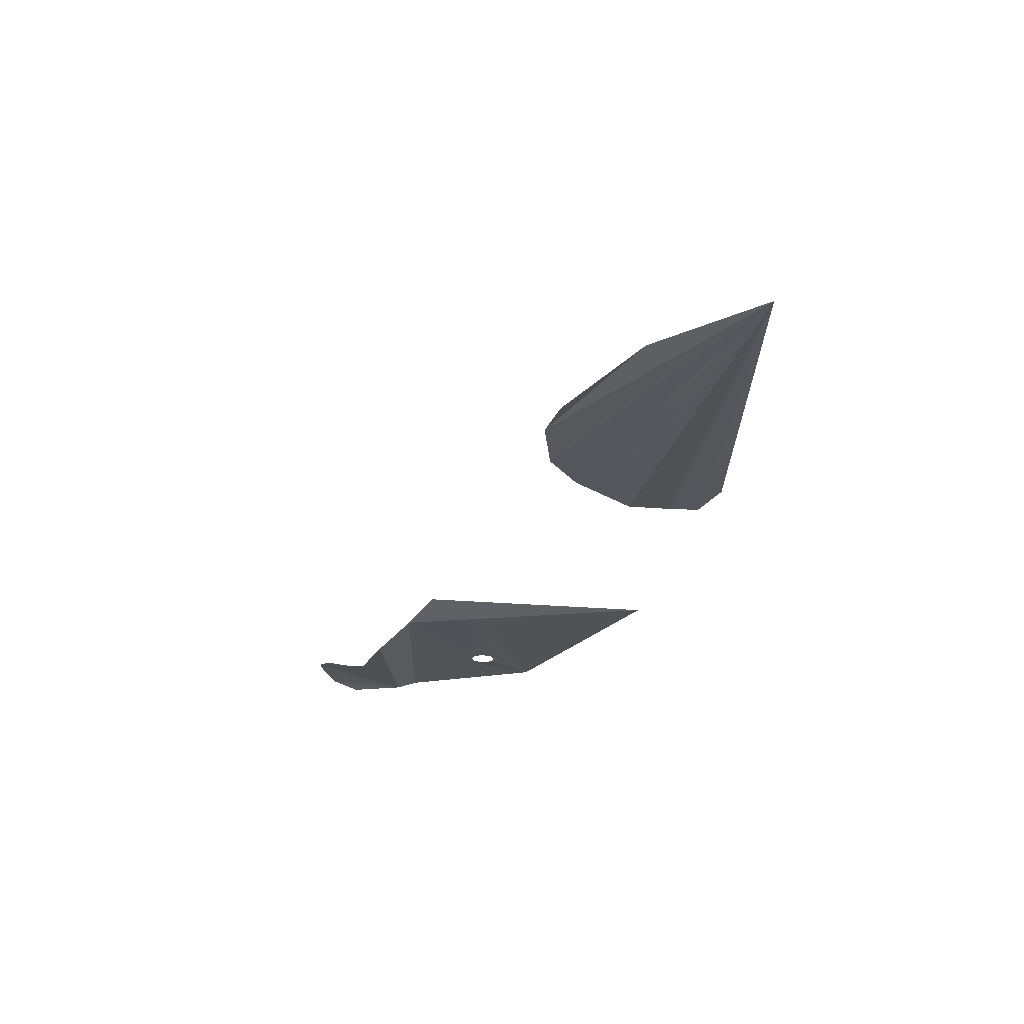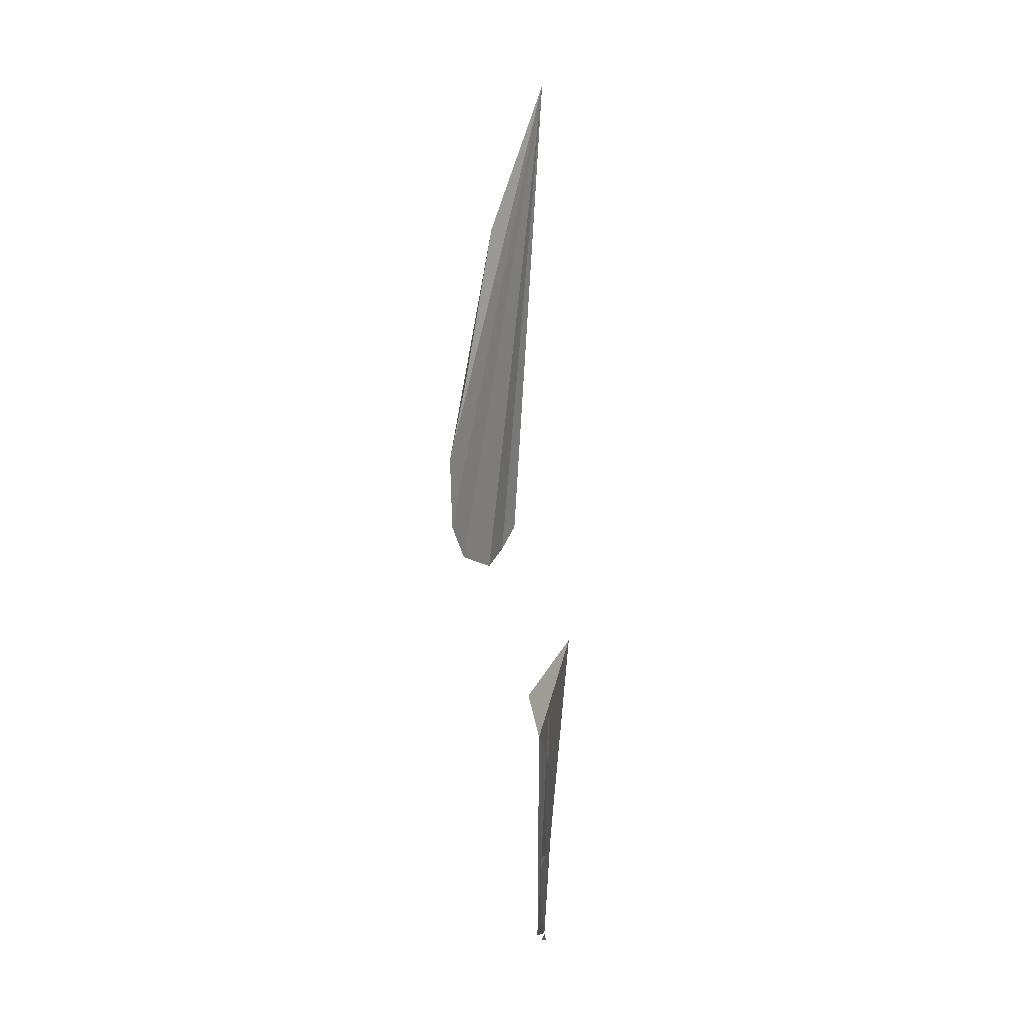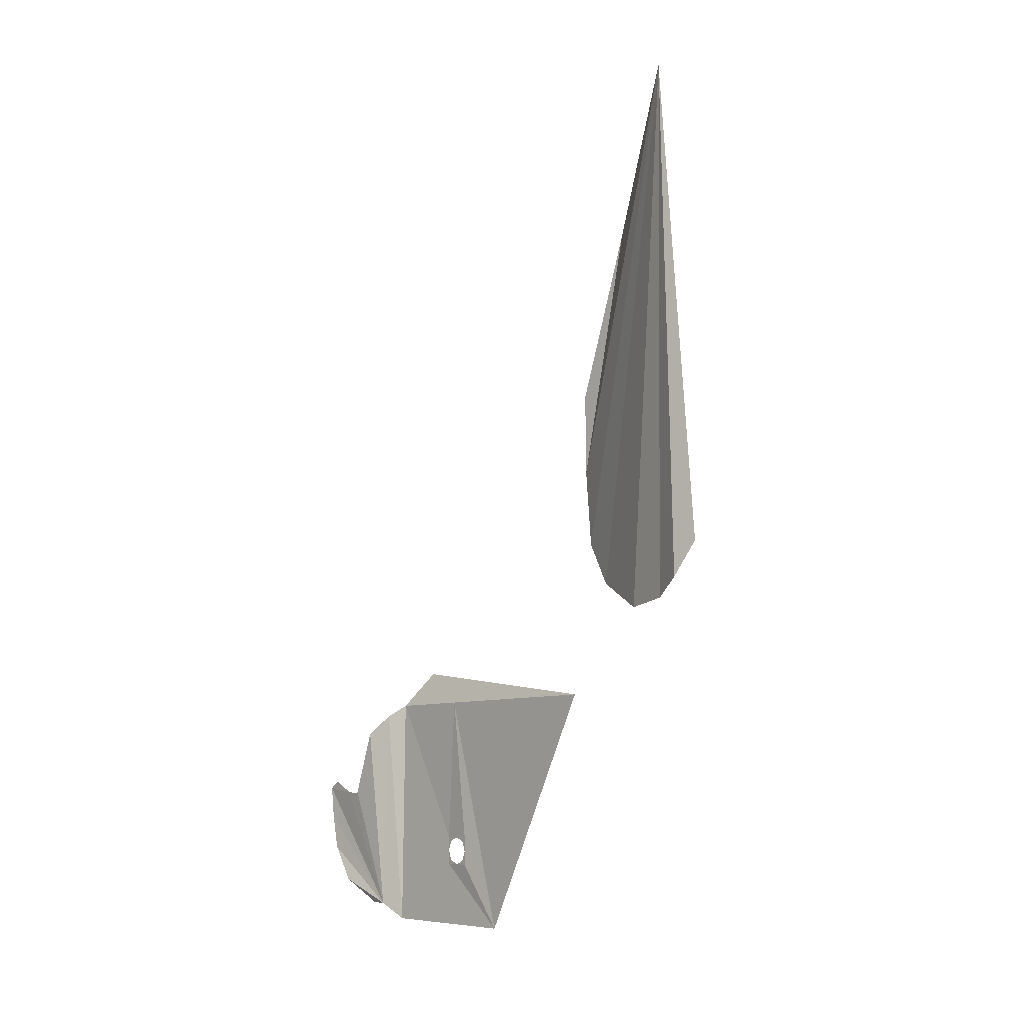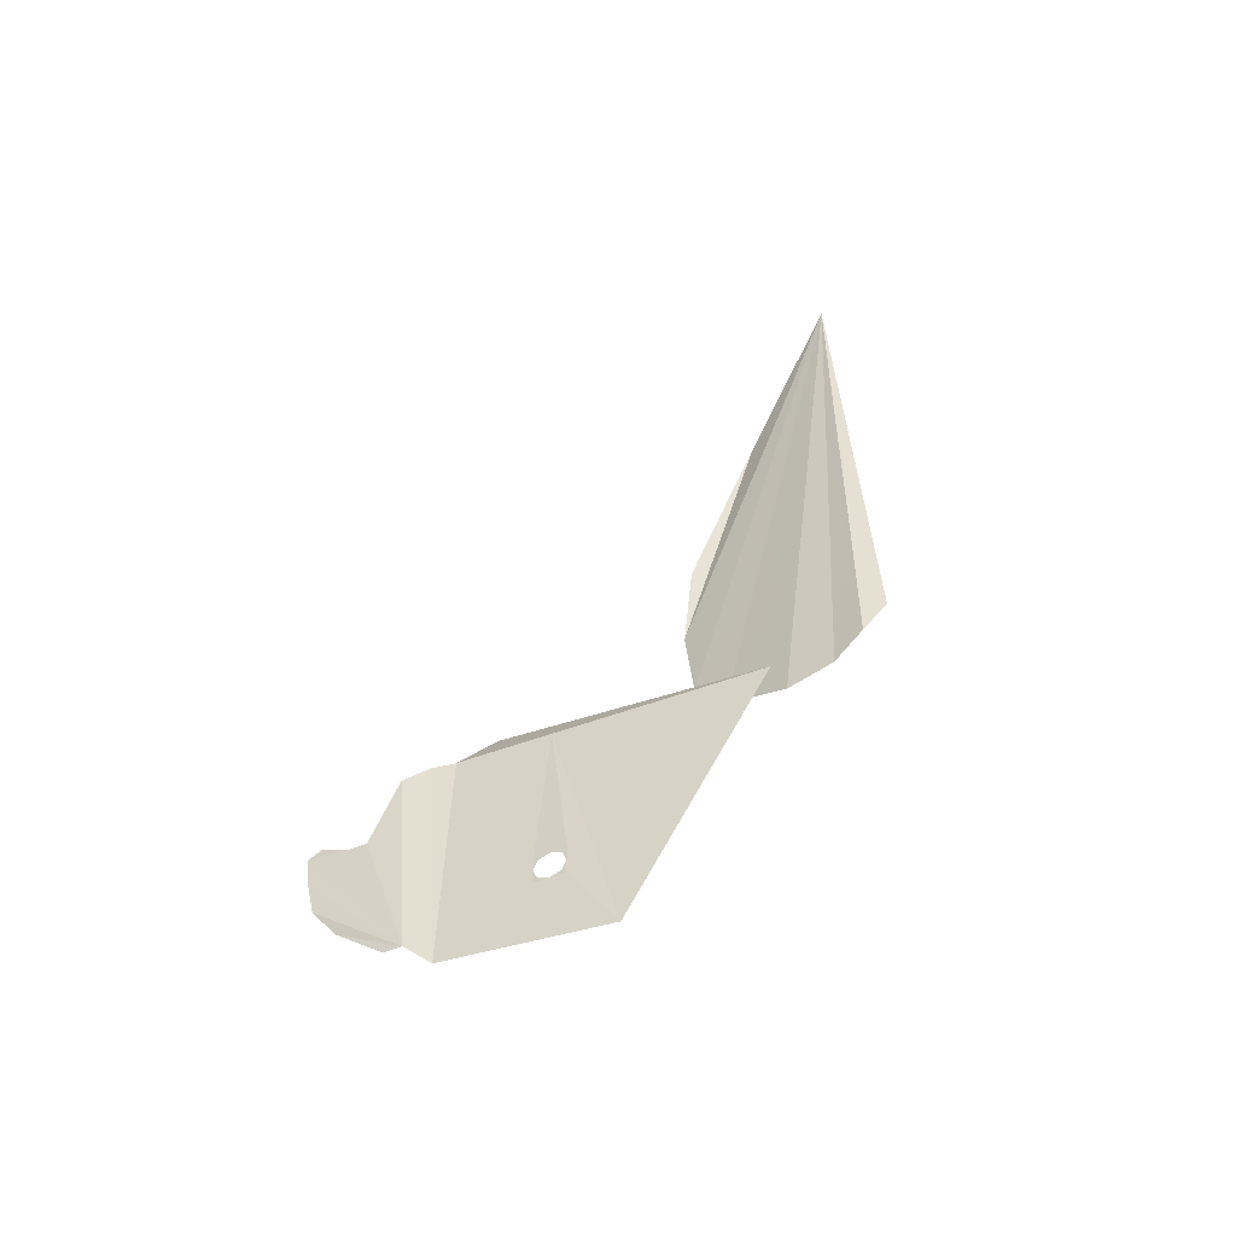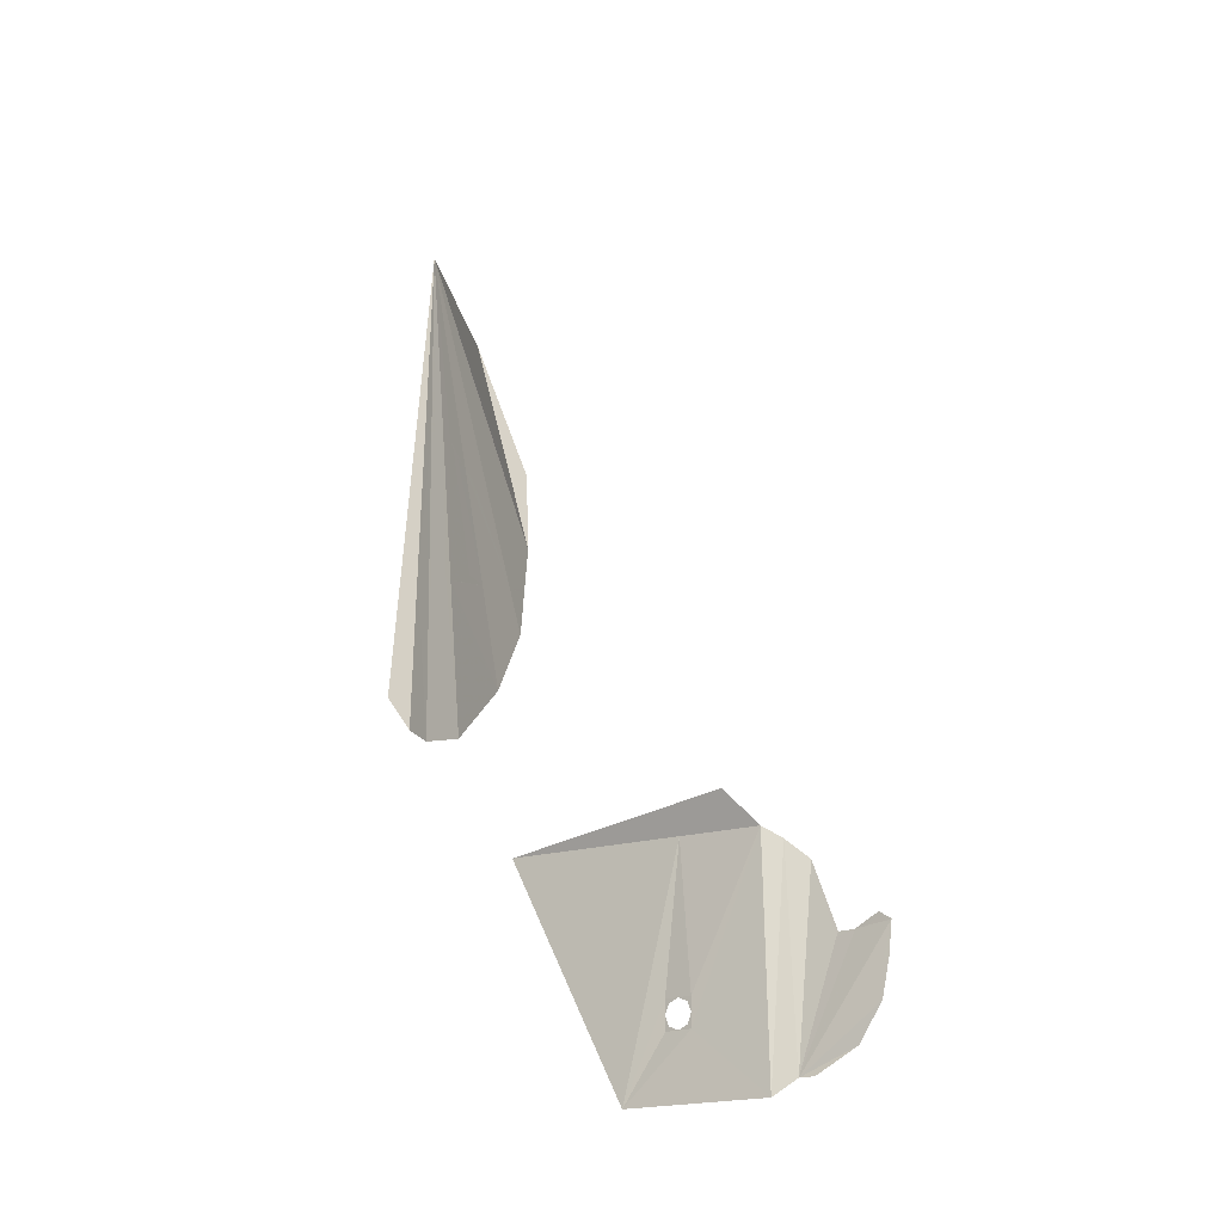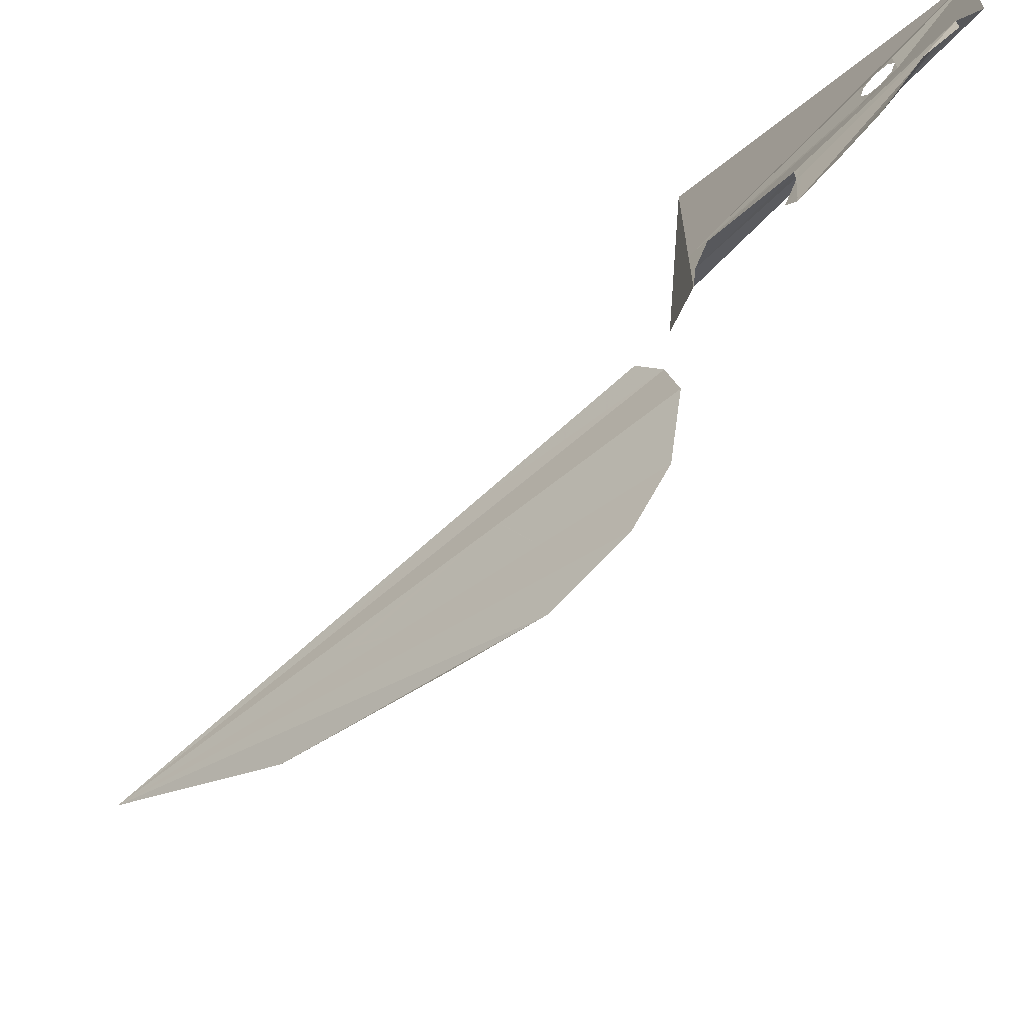
<metadata>
{"format":"obj","ext":"obj","renderer":"f3d","projection":"perspective","resolution":1024,"background":"white","views":[{"elev":66.7,"azim":-89.2,"up":"+Y"},{"elev":16.4,"azim":-168.2,"up":"+Y"},{"elev":-6.9,"azim":-38.2,"up":"+Y"},{"elev":-54.7,"azim":-66.6,"up":"+Y"},{"elev":-20.1,"azim":128.9,"up":"+Y"},{"elev":-69.1,"azim":-44.2,"up":"+Z"}]}
</metadata>
<code>
v 0.5875 -1.133 0.1386
v 0.5796 -1.133 0.1665
v 0.5875 -1.264 0.151
v 0.5796 -1.133 0.1665
v 0.5702 -1.117 0.1985
v 0.5668 -1.113 0.2099
v 0.5875 -1.264 0.151
v 0.5668 -1.113 0.2099
v 0.5467 -1.085 0.2865
v 0.5875 -1.264 0.151
v 0.5313 -1.06 0.3447
v 0.57 -1.399 0.244
v 0.5875 -1.264 0.151
v 0.5467 -1.085 0.2865
v 0.5105 -1.006 0.4145
v 0.4951 -1.006 0.4705
v 0.5273 -1.054 0.3585
v 0.4828 -0.9892 0.514
v 0.5313 -1.06 0.3447
v 0.5273 -1.054 0.3585
v 0.4951 -1.006 0.4705
v 0.4828 -0.9892 0.514
v 0.522 -1.488 0.43
v 0.57 -1.399 0.244
v 0.5313 -1.06 0.3447
v 0.4828 -0.9892 0.514
v 0.4799 -0.9815 0.5345
v 0.522 -1.488 0.43
v 0.469 -0.9335 0.6065
v 0.522 -1.488 0.43
v 0.4799 -0.9815 0.5345
v 0.469 -0.9335 0.6065
v 0.4679 -0.9316 0.6151
v 0.505 -1.466 0.5695
v 0.522 -1.488 0.43
v 0.4517 -0.9177 0.6776
v 0.4785 -1.409 0.6625
v 0.505 -1.466 0.5695
v 0.4679 -0.9316 0.6151
v 0.5 -1.302 0.7325
v 0.4785 -1.409 0.6625
v 0.4517 -0.9177 0.6776
v 0.4687 -0.8775 0.7257
v 0.5702 -1.117 0.1985
v 0.5796 -1.133 0.1665
v 0.5875 -1.133 0.1386
v 0.5875 -1.022 0.128
v 0.5658 -0.897 0.1517
v 0.5678 -0.8471 0.1944
v 0.5875 -1.022 0.128
v 0.5875 -1.022 0.128
v 0.5678 -0.8471 0.1944
v 0.5504 -0.7964 0.2379
v 0.5504 -0.7964 0.2379
v 0.5452 -0.777 0.2545
v 0.5246 -0.769 0.3265
v 0.5875 -1.022 0.128
v 0.5246 -0.769 0.3265
v 0.5176 -0.7534 0.35
v 0.5702 -1.117 0.1985
v 0.5875 -1.022 0.128
v 0.5702 -1.117 0.1985
v 0.5176 -0.7534 0.35
v 0.5668 -1.113 0.2099
v 0.4976 -0.705 0.423
v 0.5668 -1.113 0.2099
v 0.5176 -0.7534 0.35
v 0.5668 -1.113 0.2099
v 0.4976 -0.705 0.423
v 0.4854 -0.6561 0.4644
v 0.4854 -0.6561 0.4644
v 0.5313 -1.06 0.3447
v 0.5467 -1.085 0.2865
v 0.5668 -1.113 0.2099
v 0.4708 -0.601 0.511
v 0.5313 -1.06 0.3447
v 0.4854 -0.6561 0.4644
v 0.4632 -0.5675 0.535
v 0.5313 -1.06 0.3447
v 0.4708 -0.601 0.511
v 0.4828 -0.9892 0.514
v 0.4951 -1.006 0.4705
v 0.5105 -1.006 0.4145
v 0.4632 -0.5675 0.535
v 0.5105 -1.006 0.4145
v 0.5273 -1.054 0.3585
v 0.5313 -1.06 0.3447
v 0.4632 -0.5675 0.535
v 0.4799 -0.9815 0.5345
v 0.4828 -0.9892 0.514
v 0.4444 -0.5022 0.596
v 0.469 -0.9335 0.6065
v 0.4553 -0.521 0.558
v 0.4444 -0.5022 0.596
v 0.4828 -0.9892 0.514
v 0.4632 -0.5675 0.535
v 0.4382 -0.481 0.639
v 0.469 -0.9335 0.6065
v 0.4444 -0.5022 0.596
v 0.4357 -0.4679 0.6546
v 0.4679 -0.9316 0.6151
v 0.469 -0.9335 0.6065
v 0.4382 -0.481 0.639
v 0.4517 -0.9177 0.6776
v 0.4679 -0.9316 0.6151
v 0.4357 -0.4679 0.6546
v 0.4249 -0.4379 0.6911
v 0.4249 -0.4379 0.6911
v 0.4347 -0.417 0.7184
v 0.4687 -0.8775 0.7257
v 0.4517 -0.9177 0.6776
v 0.4632 -0.5675 0.535
v 0.4708 -0.601 0.511
v 0.4553 -0.521 0.558
v 0.545 -0.777 0.1745
v 0.505 -0.289 0.407
v 0.5678 -0.8471 0.1944
v 0.5658 -0.897 0.1517
v 0.5504 -0.7964 0.2379
v 0.3915 0.1685 0.709
v 0.5452 -0.777 0.2545
v 0.5678 -0.8471 0.1944
v 0.505 -0.289 0.407
v 0.3915 0.1685 0.709
v 0.5504 -0.7964 0.2379
v 0.4357 -0.4679 0.6546
v 0.3915 0.1685 0.709
v 0.4249 -0.4379 0.6911
v 0.3915 0.1685 0.709
v 0.5176 -0.7534 0.35
v 0.5246 -0.769 0.3265
v 0.5452 -0.777 0.2545
v 0.4444 -0.5022 0.596
v 0.4553 -0.521 0.558
v 0.3915 0.1685 0.709
v 0.4553 -0.521 0.558
v 0.4708 -0.601 0.511
v 0.4854 -0.6561 0.4644
v 0.3915 0.1685 0.709
v 0.4854 -0.6561 0.4644
v 0.4976 -0.705 0.423
v 0.5176 -0.7534 0.35
v 0.3915 0.1685 0.709
v 0.3915 0.1685 0.709
v 0.4347 -0.417 0.7184
v 0.4249 -0.4379 0.6911
v 0.3915 0.1685 0.709
v 0.4357 -0.4679 0.6546
v 0.4382 -0.481 0.639
v 0.4444 -0.5022 0.596
v 0.1555 -1.825 -0.39
v 0.19 -2.488 -0.3535
v 0.1555 -2.442 -0.4145
v 0.19 -1.79 -0.3415
v 0.19 -2.488 -0.3535
v 0.1555 -1.825 -0.39
v 0.1555 -2.442 -0.4635
v 0.1452 -2.42 -0.4622
v 0.1555 -2.442 -0.4145
v 0.121 -2.372 -0.573
v 0.1452 -2.42 -0.4622
v 0.1555 -2.442 -0.4635
v 0.1452 -2.42 -0.4622
v 0.121 -2.372 -0.573
v 0.1272 -2.355 -0.565
v 0.1272 -2.355 -0.565
v 0.121 -2.372 -0.573
v 0.121 -2.268 -0.6465
v 0.127 -2.297 -0.6066
v 0.1241 -2.265 -0.63
v 0.127 -2.297 -0.6066
v 0.121 -2.268 -0.6465
v 0.1241 -2.265 -0.63
v 0.121 -2.268 -0.6465
v 0.121 -2.163 -0.671
v 0.1239 -2.185 -0.6499
v 0.121 -2.082 -0.573
v 0.121 -2.082 -0.5245
v 0.1225 -2.095 -0.5188
v 0.1223 -2.095 -0.5697
v 0.1223 -2.095 -0.5697
v 0.121 -2.077 -0.6101
v 0.121 -2.082 -0.573
v 0.123 -2.091 -0.6673
v 0.121 -2.07 -0.683
v 0.1211 -2.073 -0.666
v 0.1239 -2.185 -0.6499
v 0.121 -2.163 -0.671
v 0.121 -2.07 -0.683
v 0.1235 -2.165 -0.655
v 0.123 -2.091 -0.6673
v 0.1235 -2.165 -0.655
v 0.121 -2.07 -0.683
v 0.121 -2.082 -0.573
v 0.121 -2.077 -0.6101
v 0.121 -2.06 -0.645
v 0.121 -2.046 -0.6465
v 0.121 -2.046 -0.6465
v 0.121 -2.06 -0.645
v 0.1211 -2.073 -0.666
v 0.121 -2.07 -0.683
v 0.1225 -2.095 -0.5188
v 0.121 -2.082 -0.5245
v 0.121 -1.883 -0.45
v 0.1231 -1.918 -0.4477
v 0.13 -1.885 -0.435
v 0.1231 -1.918 -0.4477
v 0.121 -1.883 -0.45
v 0.121 -1.883 -0.45
v 0.1555 -1.825 -0.39
v 0.13 -1.885 -0.435
v 0.1272 -2.355 -0.565
v 0.127 -2.297 -0.6066
v 0.1555 -2.442 -0.4145
v 0.1452 -2.42 -0.4622
v 0.1555 -2.442 -0.4145
v 0.127 -2.297 -0.6066
v 0.1241 -2.265 -0.63
v 0.1239 -2.185 -0.6499
v 0.1555 -2.442 -0.4145
v 0.1239 -2.185 -0.6499
v 0.1235 -2.165 -0.655
v 0.123 -2.091 -0.6673
v 0.1555 -2.442 -0.4145
v 0.1223 -2.095 -0.5697
v 0.1225 -2.095 -0.5188
v 0.1211 -2.073 -0.666
v 0.1555 -2.442 -0.4145
v 0.123 -2.091 -0.6673
v 0.1211 -2.073 -0.666
v 0.121 -2.077 -0.6101
v 0.1223 -2.095 -0.5697
v 0.1555 -2.442 -0.4145
v 0.121 -2.077 -0.6101
v 0.1211 -2.073 -0.666
v 0.121 -2.06 -0.645
v 0.1225 -2.095 -0.5188
v 0.1231 -1.918 -0.4477
v 0.1555 -2.442 -0.4145
v 0.1231 -1.918 -0.4477
v 0.13 -1.885 -0.435
v 0.1555 -1.825 -0.39
v 0.1555 -2.442 -0.4145
v 0.2054 -1.782 -0.0881
v 0.19 -1.79 -0.3415
v 0.2415 -1.686 -0.256
v 0.2054 -1.782 -0.0881
v 0.2415 -1.686 -0.256
v 0.2395 -1.764 0.4765
v 0.215 -2.298 -0.0425
v 0.215 -2.286 -0.05495
v 0.215 -2.298 -0.085
v 0.215 -2.298 -0.0425
v 0.215 -2.256 -0.0425
v 0.215 -2.286 -0.05495
v 0.215 -2.213 -0.0425
v 0.215 -2.225 -0.05495
v 0.215 -2.256 -0.0425
v 0.215 -2.213 -0.0425
v 0.215 -2.213 -0.085
v 0.215 -2.225 -0.05495
v 0.215 -2.213 -0.1275
v 0.215 -2.225 -0.1151
v 0.215 -2.213 -0.085
v 0.215 -2.213 -0.1275
v 0.215 -2.256 -0.1275
v 0.215 -2.225 -0.1151
v 0.215 -2.298 -0.1275
v 0.215 -2.286 -0.1151
v 0.215 -2.256 -0.1275
v 0.215 -2.298 -0.1275
v 0.215 -2.298 -0.085
v 0.215 -2.286 -0.1151
v 0.2395 -2.488 0.0815
v 0.215 -2.298 -0.1275
v 0.215 -2.298 -0.0425
v 0.19 -2.488 -0.3535
v 0.215 -2.298 -0.1275
v 0.2395 -2.488 0.0815
v 0.19 -1.79 -0.3415
v 0.215 -2.213 -0.1275
v 0.215 -2.298 -0.1275
v 0.19 -2.488 -0.3535
v 0.215 -2.213 -0.1275
v 0.2054 -1.782 -0.0881
v 0.215 -2.213 -0.0425
v 0.19 -1.79 -0.3415
v 0.2054 -1.782 -0.0881
v 0.215 -2.213 -0.1275
v 0.215 -2.213 -0.0425
v 0.2395 -2.488 0.0815
v 0.215 -2.298 -0.0425
v 0.2054 -1.782 -0.0881
v 0.2395 -2.488 0.0815
v 0.215 -2.213 -0.0425
v 0.2395 -2.488 0.0815
v 0.2054 -1.782 -0.0881
v 0.2395 -1.764 0.4765
g mesh6895871
f 1 2 3
f 4 5 6
f 6 7 4
f 8 9 10
f 11 12 13
f 13 14 11
f 15 16 17
f 18 19 20
f 20 21 18
f 22 23 24
f 24 25 22
f 26 27 28
f 29 30 31
f 32 33 34
f 34 35 32
f 36 37 38
f 38 39 36
f 40 41 42
f 42 43 40
f 44 45 46
f 46 47 44
f 48 49 50
f 51 52 53
f 54 55 56
f 56 57 54
f 58 59 60
f 60 61 58
f 62 63 64
f 65 66 67
f 68 69 70
f 71 72 73
f 73 74 71
f 75 76 77
f 78 79 80
f 81 82 83
f 83 84 81
f 85 86 87
f 87 88 85
f 89 90 91
f 91 92 89
f 93 94 95
f 95 96 93
f 97 98 99
f 100 101 102
f 102 103 100
f 104 105 106
f 106 107 104
f 108 109 110
f 110 111 108
f 112 113 114
f 115 116 117
f 117 118 115
f 119 120 121
f 122 123 124
f 124 125 122
f 126 127 128
f 129 130 131
f 131 132 129
f 133 134 135
f 136 137 138
f 138 139 136
f 140 141 142
f 142 143 140
f 144 145 146
f 147 148 149
f 149 150 147
f 151 152 153
f 154 155 156
f 157 158 159
f 160 161 162
f 163 164 165
f 166 167 168
f 168 169 166
f 170 171 172
f 173 174 175
f 175 176 173
f 177 178 179
f 179 180 177
f 181 182 183
f 184 185 186
f 187 188 189
f 189 190 187
f 191 192 193
f 194 195 196
f 196 197 194
f 198 199 200
f 200 201 198
f 202 203 204
f 204 205 202
f 206 207 208
f 209 210 211
f 212 213 214
f 214 215 212
f 216 217 218
f 218 219 216
f 220 221 222
f 222 223 220
f 224 225 226
f 227 228 229
f 230 231 232
f 232 233 230
f 234 235 236
f 237 238 239
f 240 241 242
f 242 243 240
f 244 245 246
f 247 248 249
g mesh6895872
f 250 252 251
f 253 255 254
f 256 258 257
f 259 261 260
f 262 264 263
f 265 267 266
f 268 270 269
f 271 273 272
f 274 275 276
f 277 278 279
f 280 281 282
f 282 283 280
f 284 285 286
f 287 288 289
f 290 291 292
f 293 294 295
f 296 297 298

</code>
